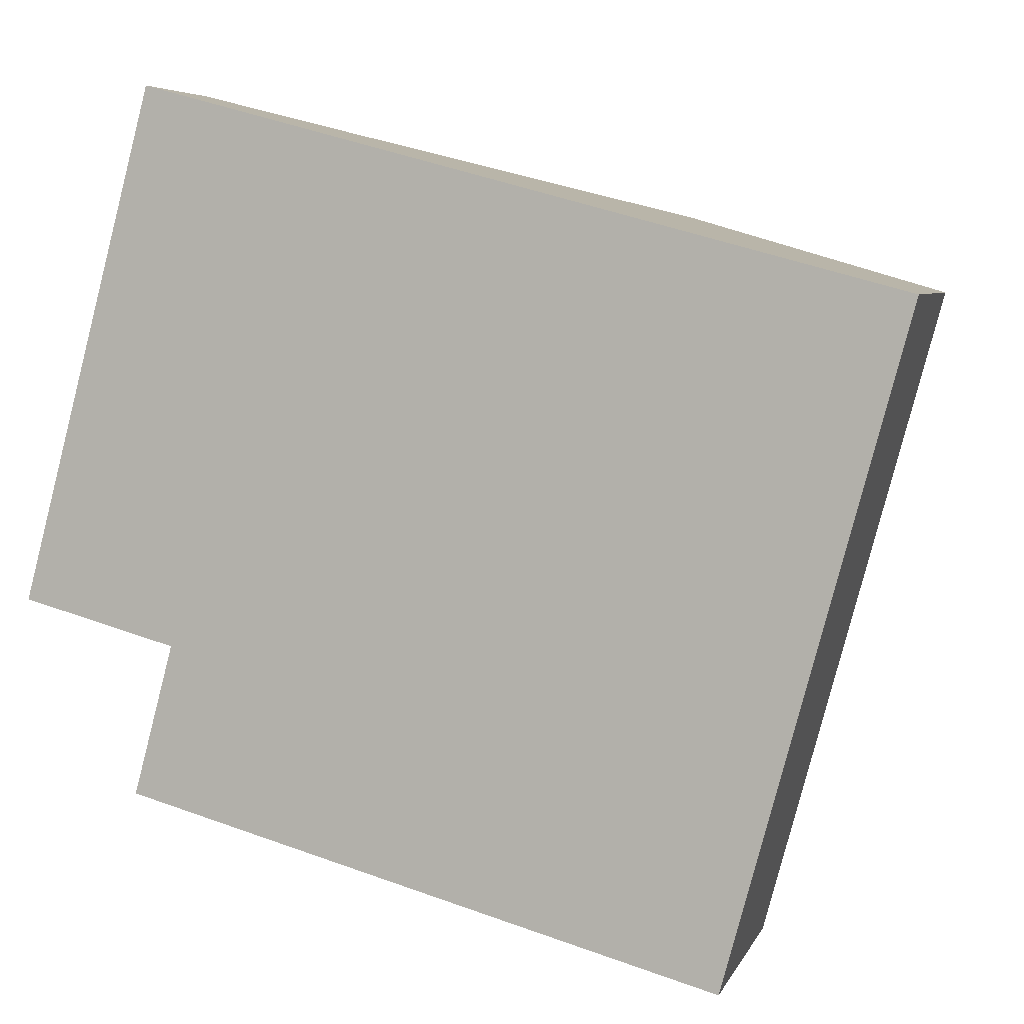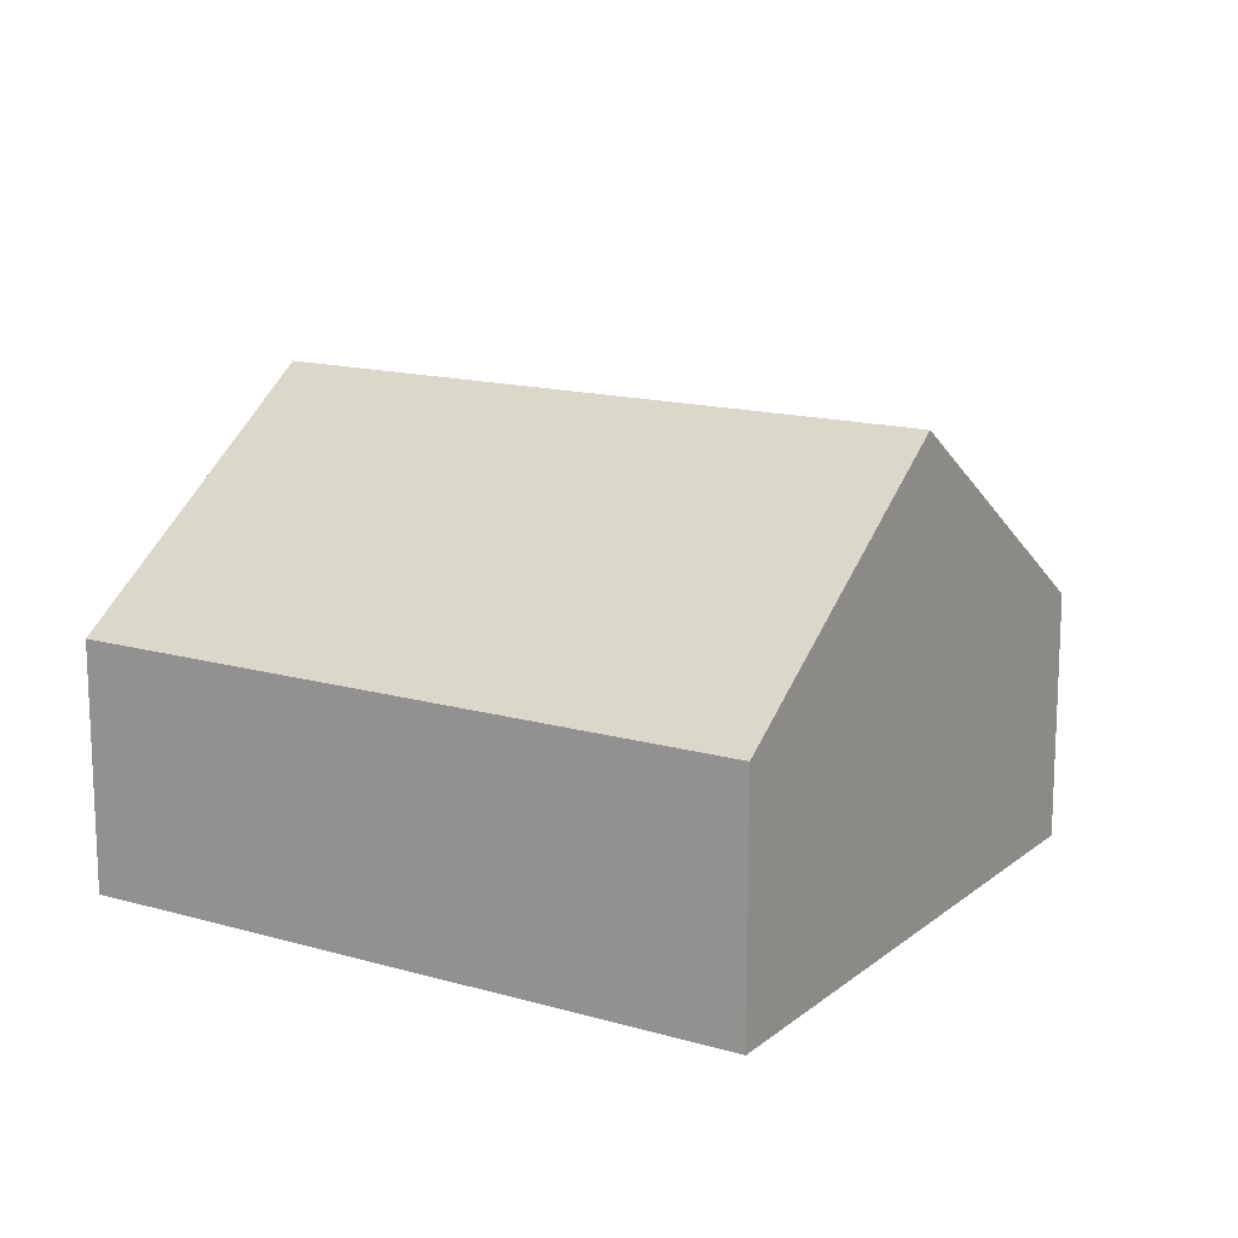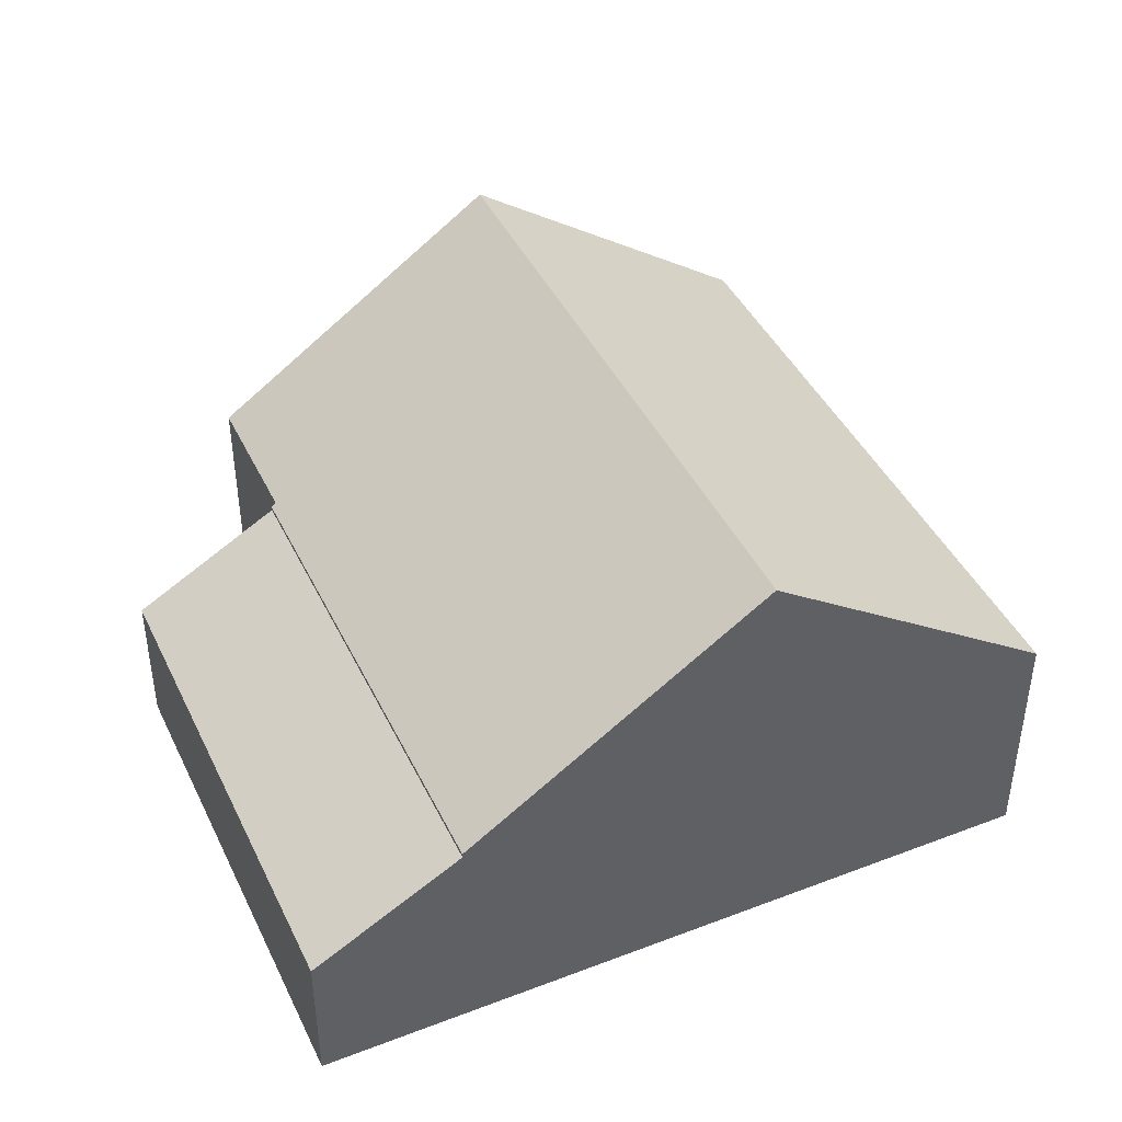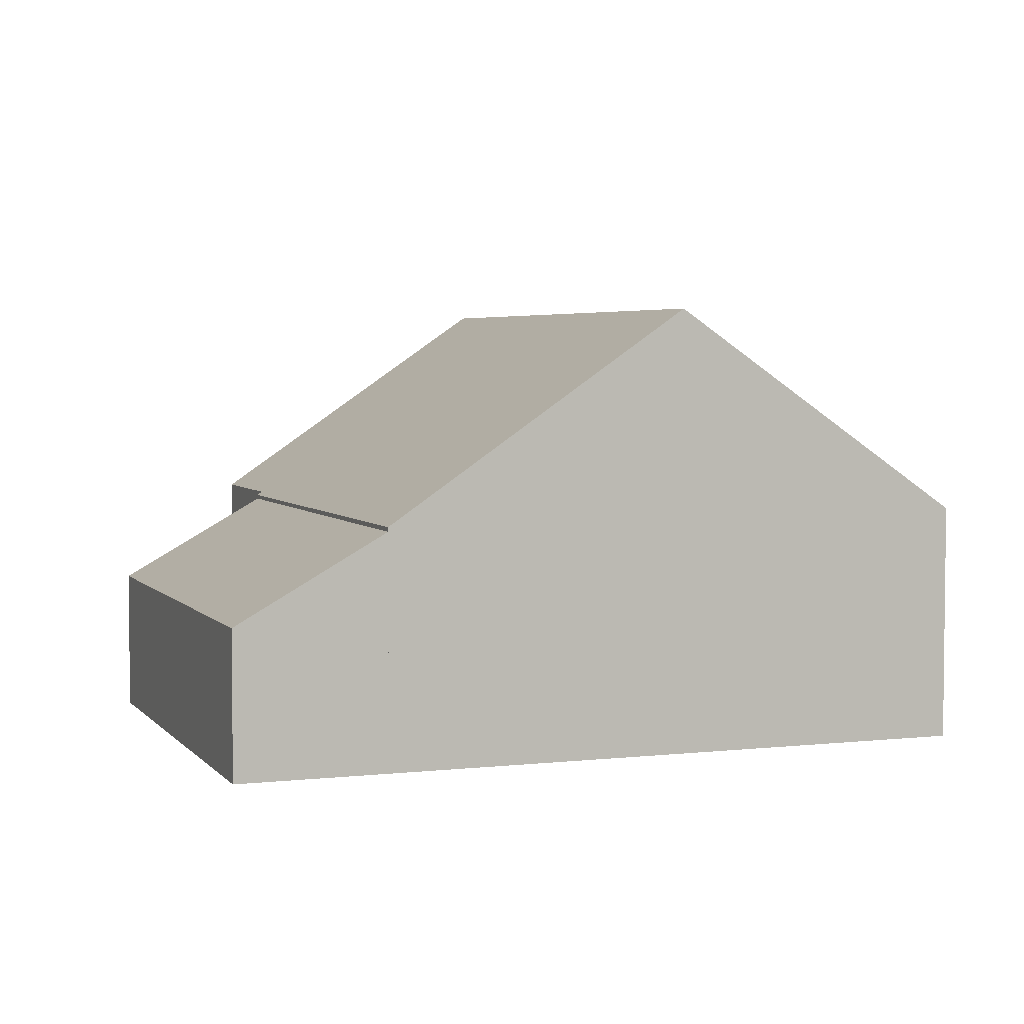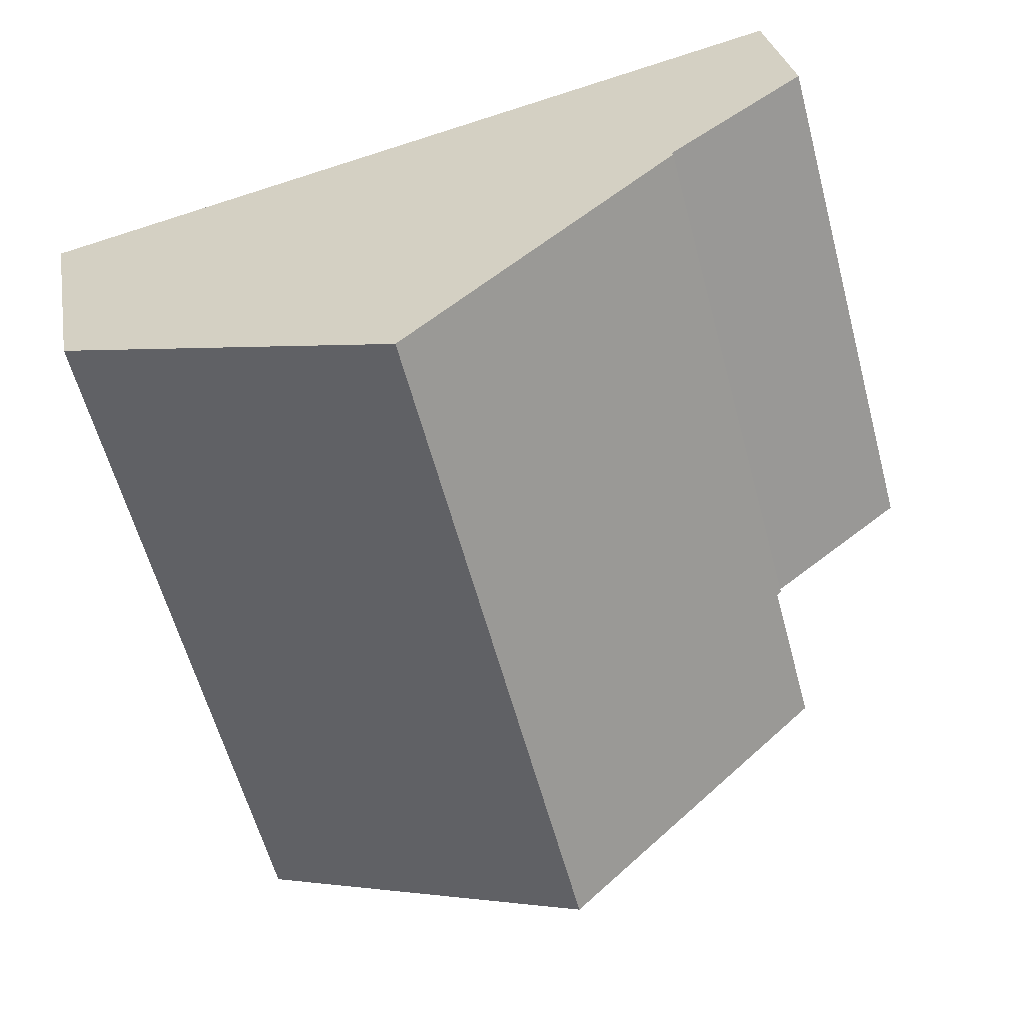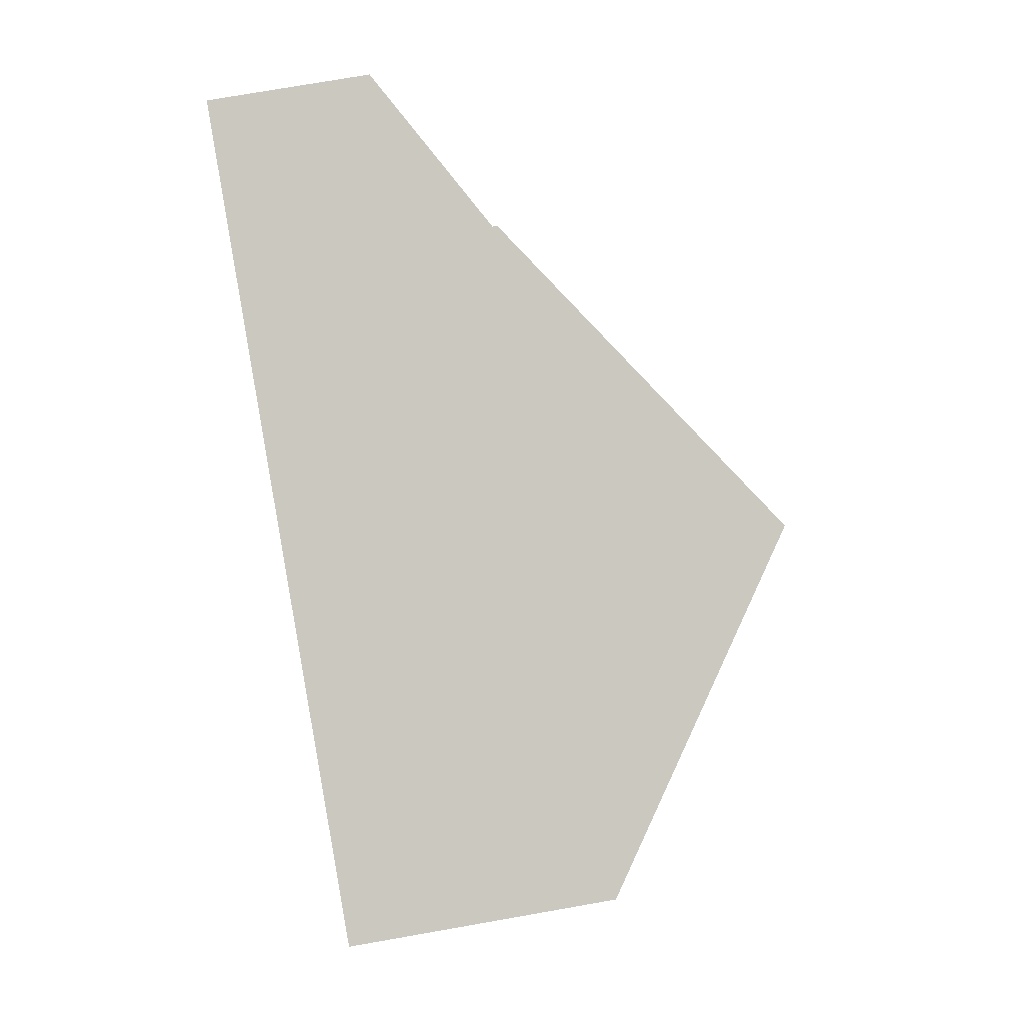
<metadata>
{"format":"obj","ext":"obj","renderer":"f3d","projection":"perspective","resolution":1024,"background":"white","views":[{"elev":5.6,"azim":15.6,"up":"+Z"},{"elev":14.8,"azim":136.8,"up":"+Y"},{"elev":43.1,"azim":-9.4,"up":"+Y"},{"elev":4.1,"azim":-5.3,"up":"+Y"},{"elev":28.9,"azim":170.1,"up":"+Z"},{"elev":73.6,"azim":80.0,"up":"+Z"}]}
</metadata>
<code>
v  0 2.917 1.786e-16
v  5.589 4.621 9.156
v  2.924 4.621 -0.784
v  2.665 2.918 9.94
v  2.665 -6.086e-16 9.94
v  0 0 0
v  5.589 -5.606e-16 9.156
v  2.924 4.801e-17 -0.784
v  11.49 8.867 7.574
v  2.924 4.707 -0.784
v  5.589 4.707 9.156
v  3.021 4.775 -0.81
v  8.801 8.867 -2.463
v  2.995 4.775 -0.907
v  2.232 4.776 -3.754
v  8.037 8.867 -5.311
v  14.61 4.775 -4.019
v  17.3 4.775 6.018
v  13.84 4.775 -6.867
v  3.021 4.96e-17 -0.81
v  2.995 5.554e-17 -0.907
v  2.232 2.299e-16 -3.754
v  13.84 4.205e-16 -6.867
v  8.037 3.252e-16 -5.311
v  11.49 -4.638e-16 7.574
v  17.3 -3.685e-16 6.018
v  14.61 2.461e-16 -4.019
g defaultobject
f 1 2 3
f 2 1 4
f 1 5 4
f 5 1 6
f 4 7 2
f 7 4 5
f 7 3 2
f 3 7 8
f 8 1 3
f 1 8 6
f 6 7 5
f 7 6 8
f 9 10 11
f 10 9 12
f 12 9 13
f 12 13 14
f 14 13 15
f 15 13 16
f 17 9 18
f 9 17 13
f 13 17 19
f 13 19 16
f 14 20 12
f 20 14 15
f 20 15 21
f 21 15 22
f 8 11 10
f 11 8 7
f 20 10 12
f 10 20 8
f 23 16 19
f 16 23 15
f 15 23 24
f 15 24 22
f 7 9 11
f 9 7 18
f 18 7 25
f 18 25 26
f 26 17 18
f 17 26 27
f 17 27 19
f 19 27 23
f 8 25 7
f 25 8 20
f 25 20 21
f 25 21 22
f 25 22 26
f 26 22 24
f 26 24 27
f 27 24 23

</code>
